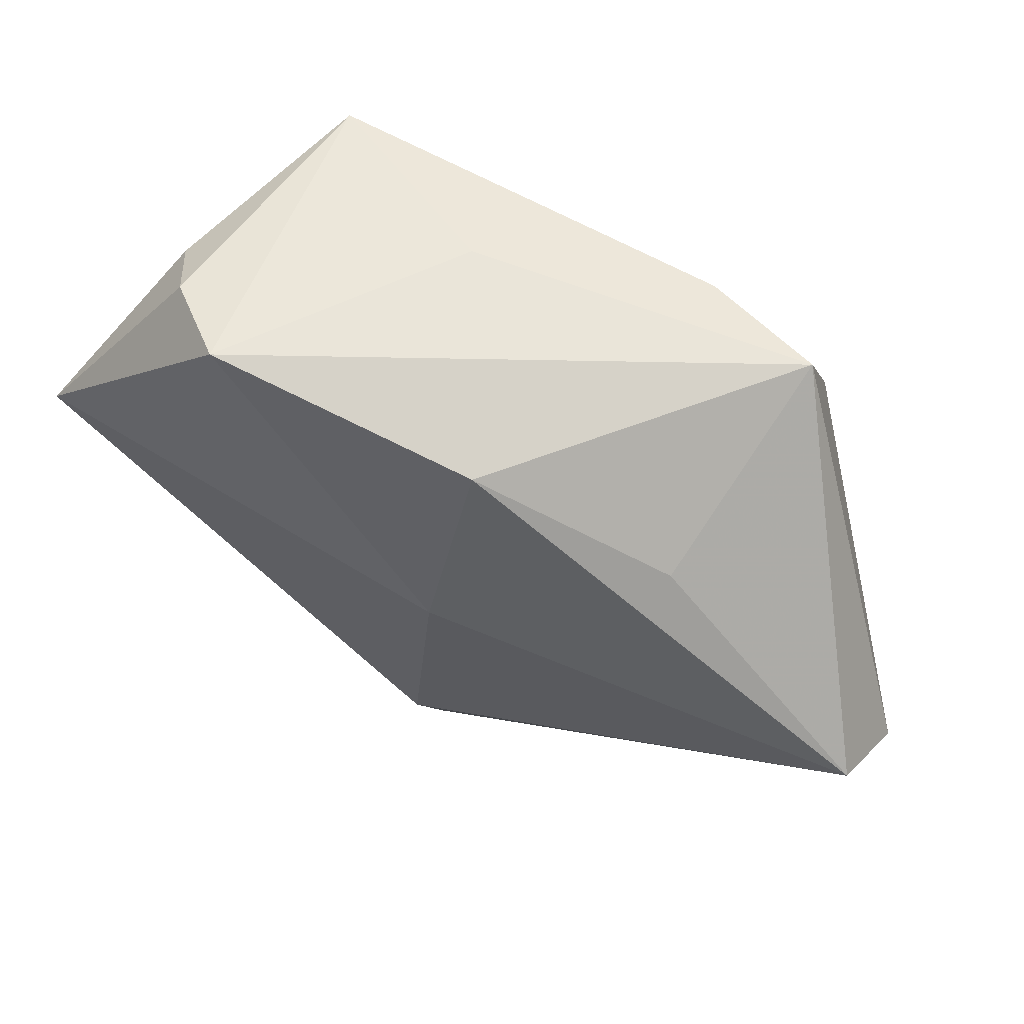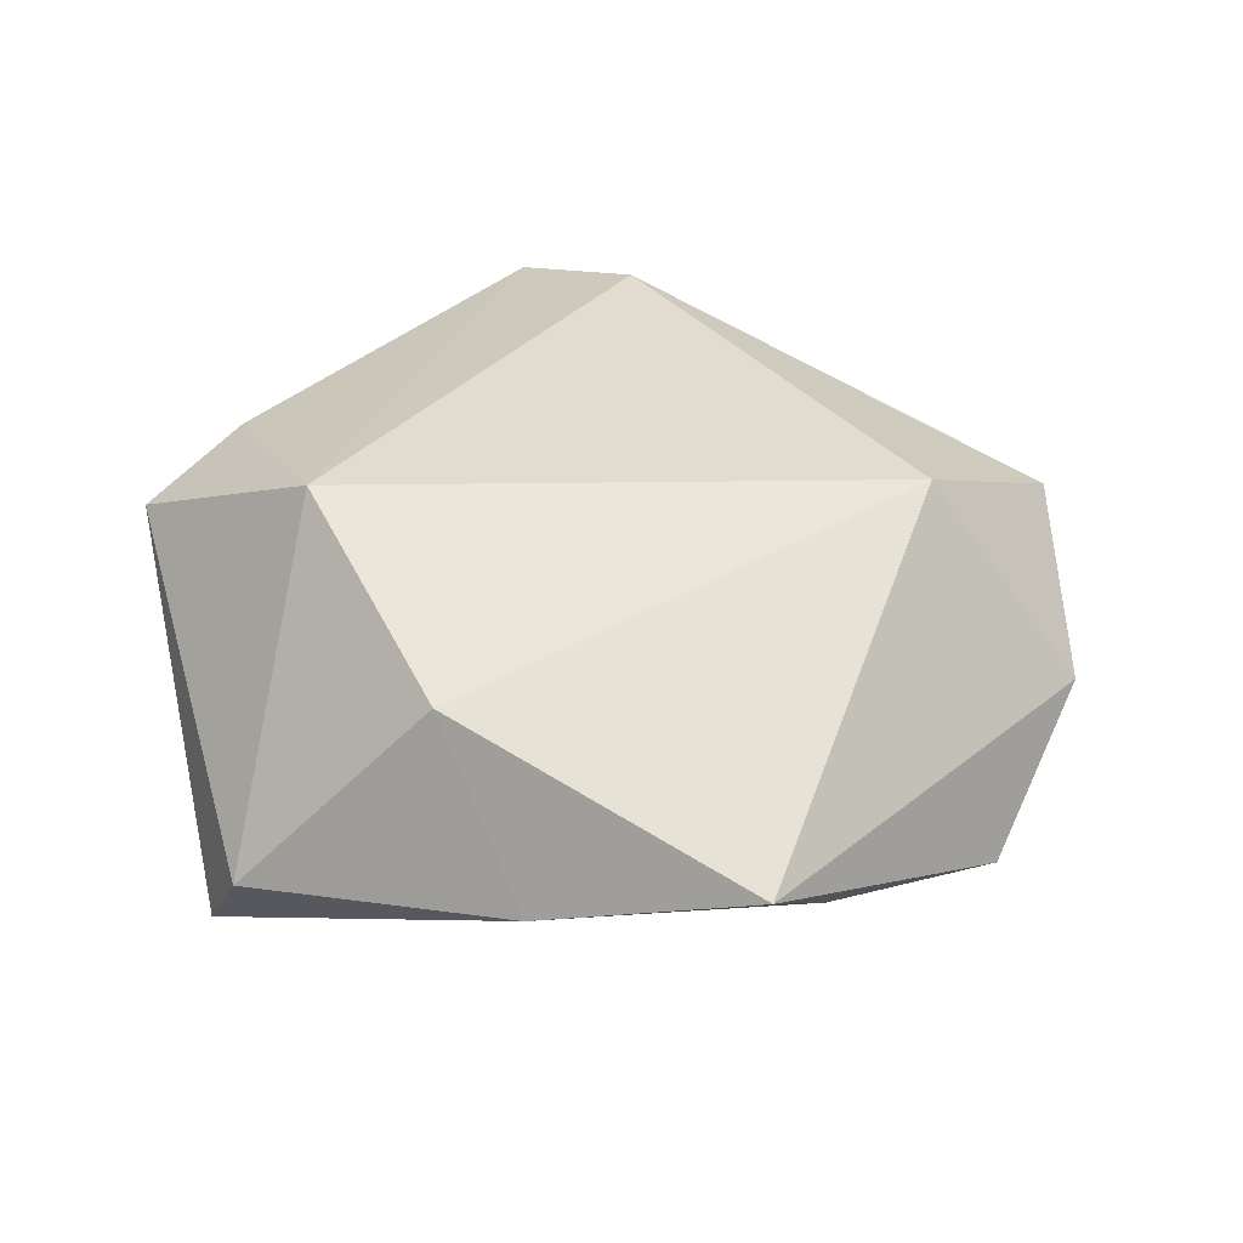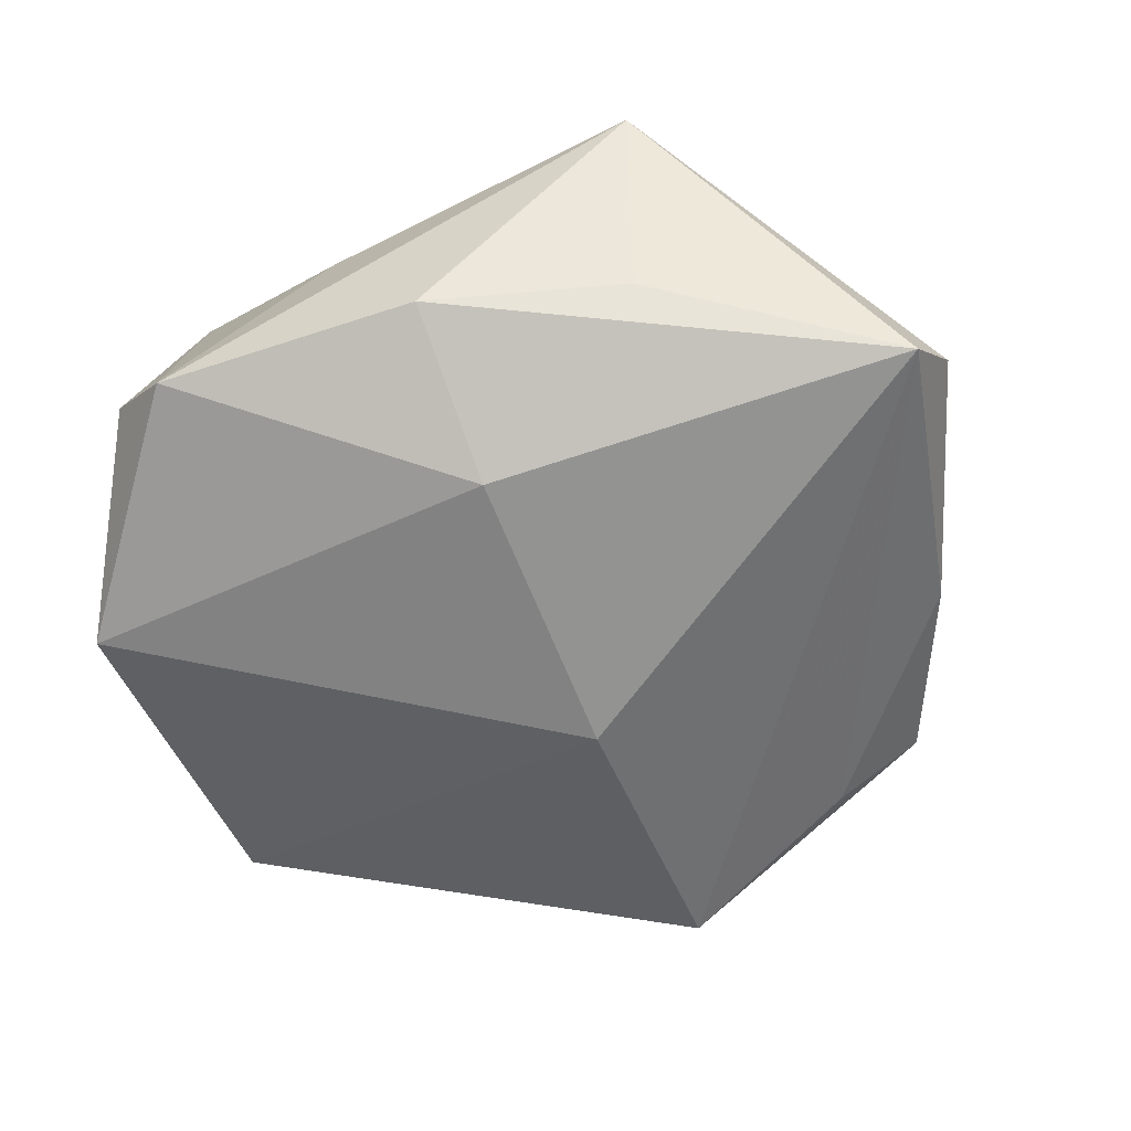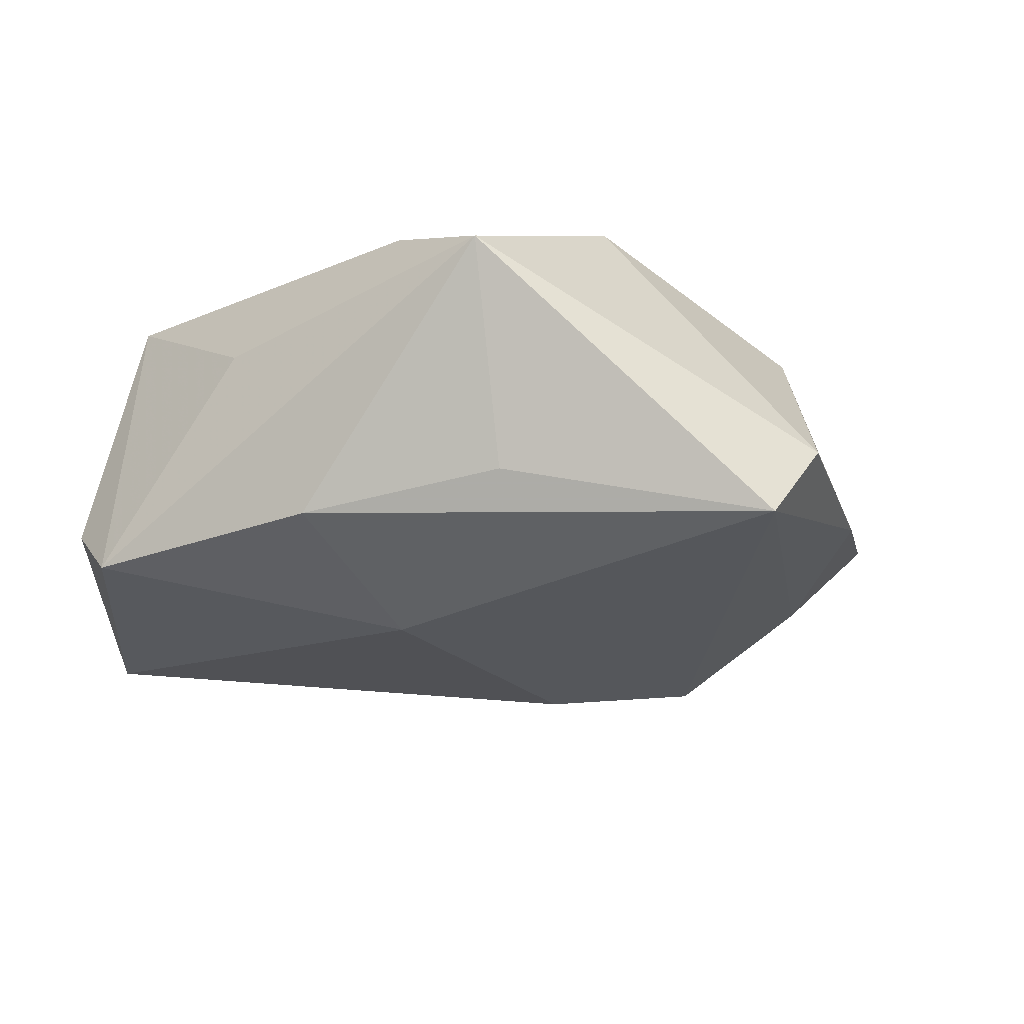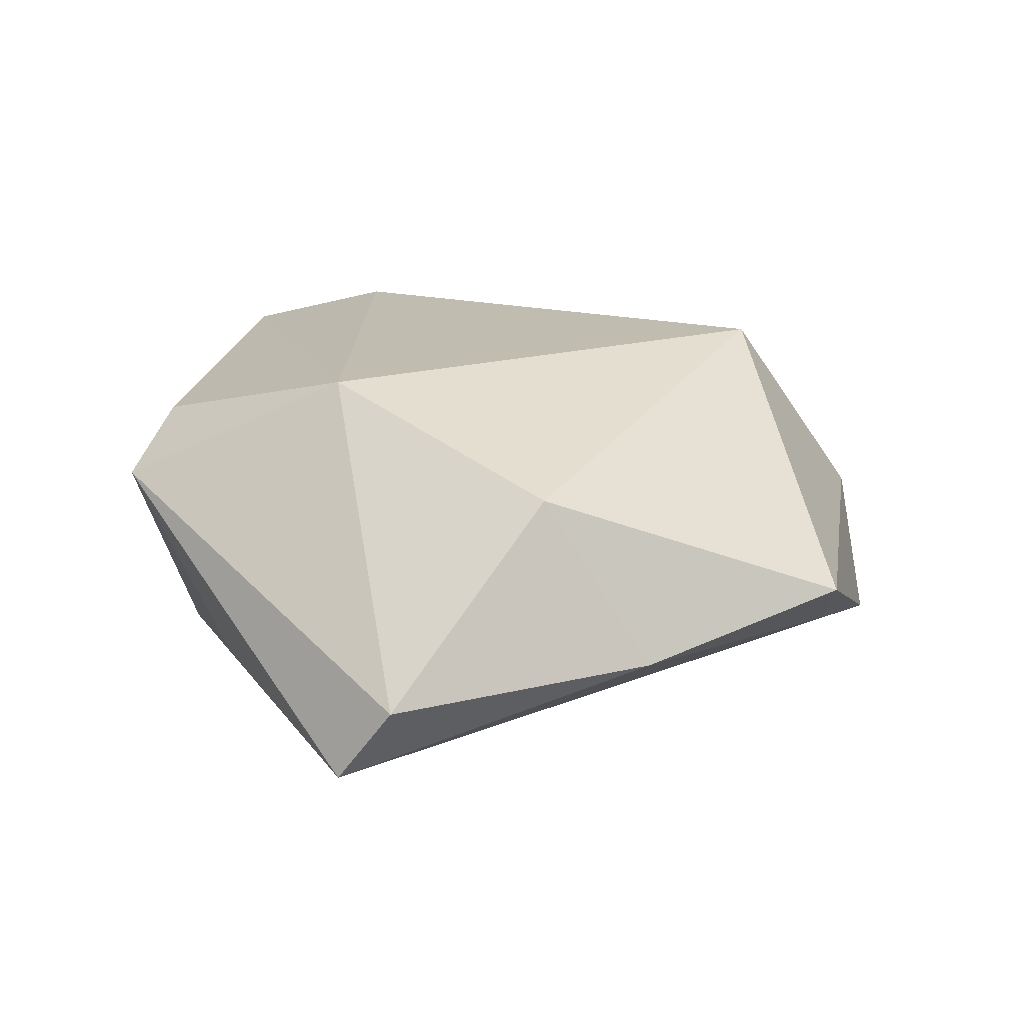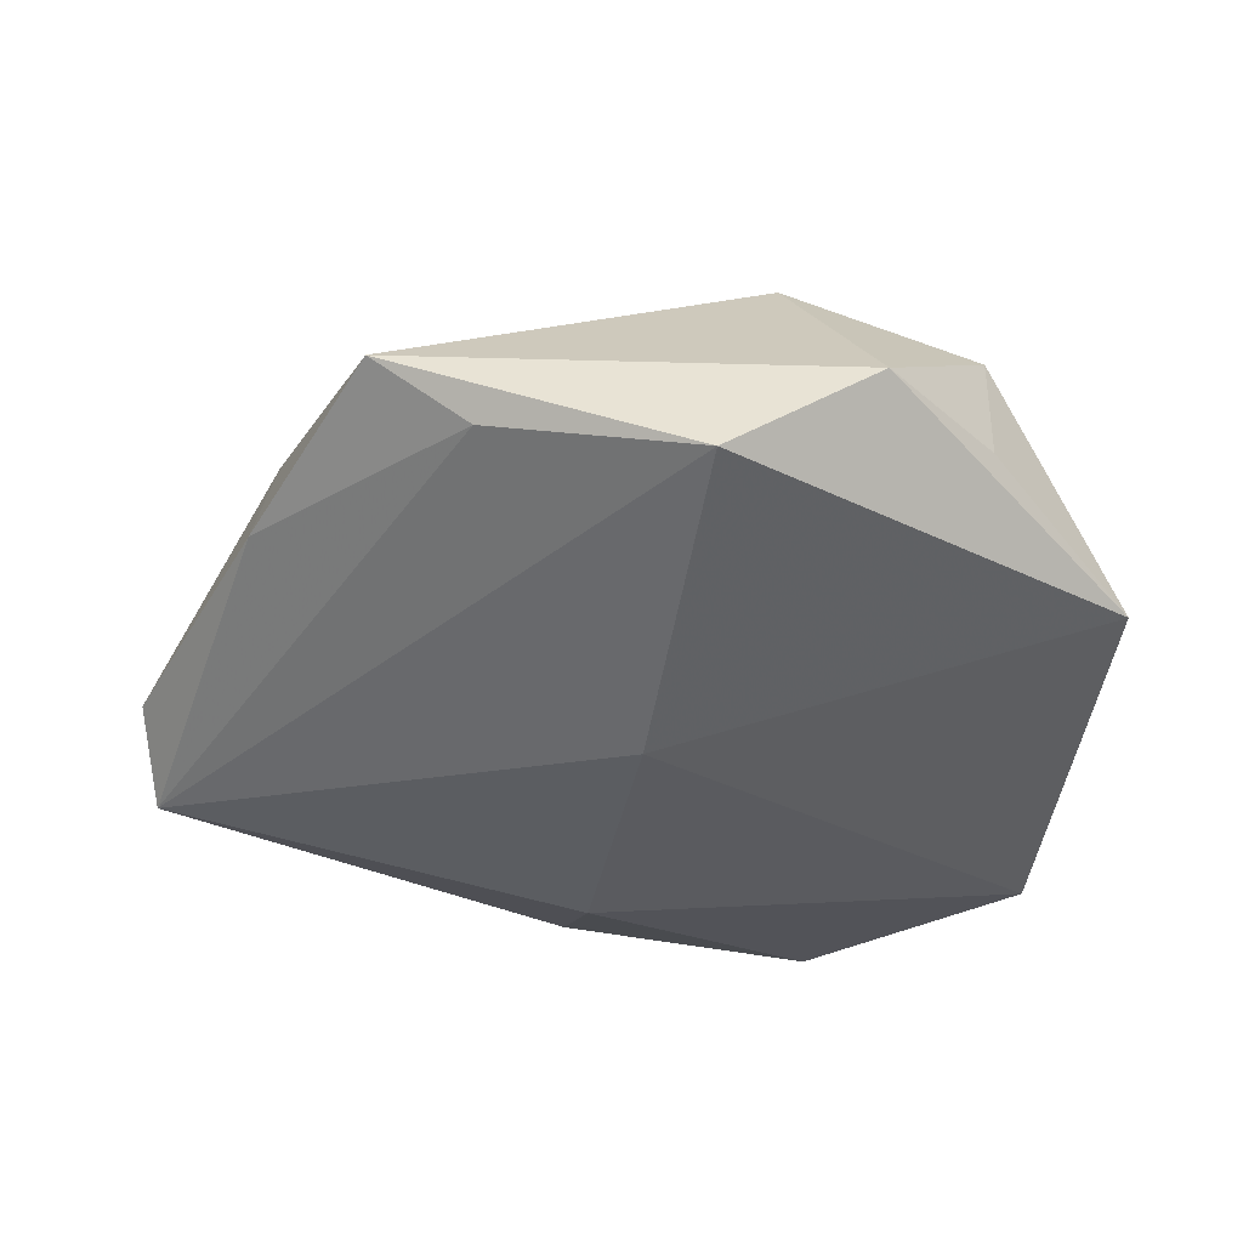
<metadata>
{"format":"obj","ext":"obj","renderer":"f3d","projection":"perspective","resolution":1024,"background":"white","views":[{"elev":66.8,"azim":-153.9,"up":"+Y"},{"elev":33.2,"azim":-51.0,"up":"+Z"},{"elev":-63.1,"azim":-154.0,"up":"+Z"},{"elev":-22.9,"azim":-141.6,"up":"+Z"},{"elev":16.2,"azim":-84.2,"up":"+Z"},{"elev":-35.5,"azim":-5.5,"up":"+Z"}]}
</metadata>
<code>
v -0.01627 0.03337 0.01529
v -0.001213 -0.01313 -0.02149
v -0.01846 -0.04009 -0.006455
v -0.04654 0.009756 -0.01597
v 0.02448 0.03168 0.01782
v -0.004766 0.03448 -0.01345
v -0.0241 0.02599 -0.01076
v 0.02859 -0.03348 -0.0005665
v 0.0172 -0.04353 -3.34e-05
v -0.02797 -0.04095 -0.0001342
v 0.02909 -0.03158 0.01169
v 0.01012 -0.03033 0.02026
v 0.02444 0.01672 0.02141
v 0.02856 0.03577 -0.008247
v 0.0217 0.03828 -0.01424
v -0.02816 0.03511 0.01079
v 0.04091 0.01689 -0.01677
v 0.03761 0.01182 0.003202
v -0.003639 0.01729 -0.02117
v 0.005683 0.03538 0.007504
v 0.001699 -0.04556 -0.01166
v 0.03201 0.03061 -0.002342
v -0.04852 0.003912 -0.008048
v -0.03788 -0.02158 -0.005745
v 0.044 -0.01858 -0.007063
v -0.02796 0.01228 0.02126
v -0.03645 -0.01044 0.01122
f 23 27 26
f 26 16 23
f 23 16 4
f 12 27 10
f 26 27 12
f 1 16 26
f 26 5 1
f 1 5 16
f 4 16 7
f 7 6 4
f 16 6 7
f 17 2 19
f 19 2 4
f 4 6 19
f 22 18 17
f 5 18 22
f 15 6 16
f 17 19 15
f 15 19 6
f 10 3 21
f 4 2 21
f 21 3 4
f 10 27 24
f 27 23 24
f 24 23 4
f 24 3 10
f 4 3 24
f 13 12 11
f 13 18 5
f 13 5 26
f 26 12 13
f 16 5 20
f 20 15 16
f 5 15 20
f 5 22 14
f 14 15 5
f 14 22 17
f 17 15 14
f 17 18 25
f 25 2 17
f 25 21 2
f 25 13 11
f 18 13 25
f 21 25 9
f 11 12 9
f 10 21 9
f 9 12 10
f 8 25 11
f 11 9 8
f 8 9 25

</code>
